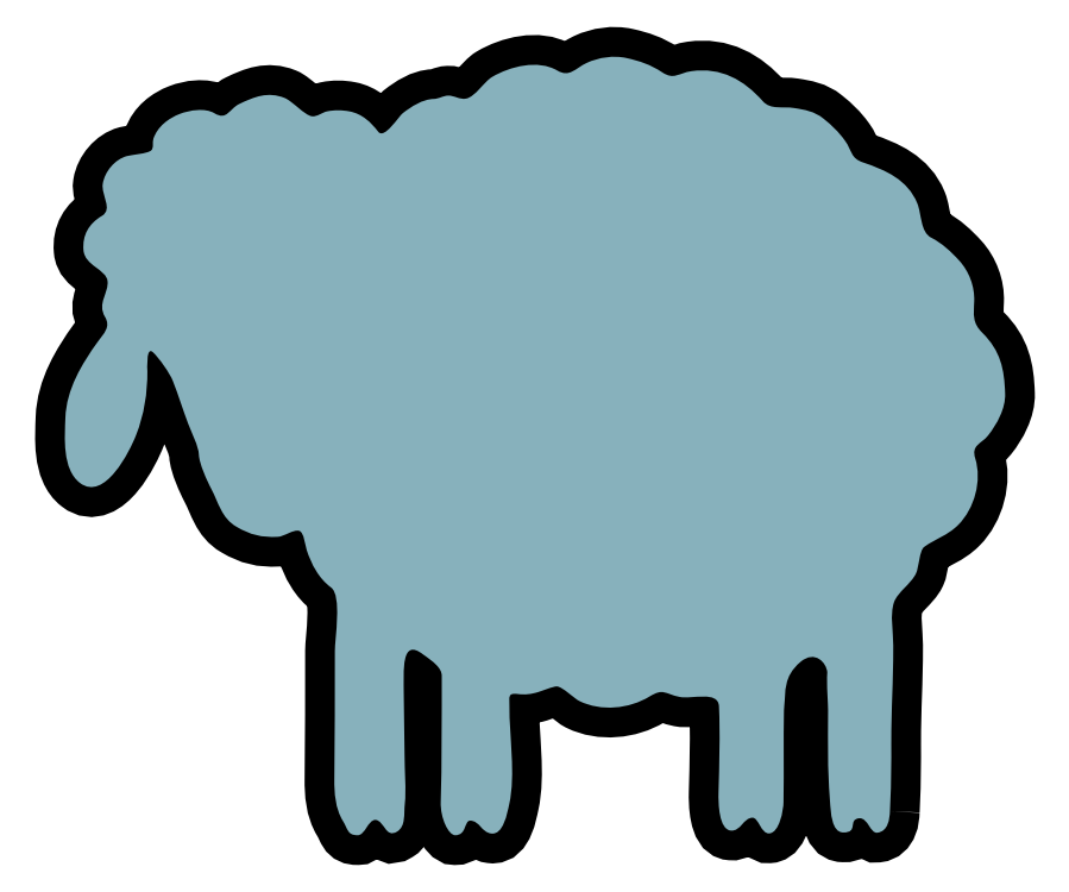
<metadata>
{"format":"dxf","ext":"dxf","renderer":"ezdxf+matplotlib","layout":"modelspace","background":"white","min_lineweight":24,"dpi":150}
</metadata>
<code>
0
SECTION
2
ENTITIES
0
SPLINE
8
Layer 1
210
0
220
0
230
1
70
    11
71
     3
72
   299
73
   295
74
     0
42
1e-10
43
1e-10
40
0
40
0
40
0
40
0
40
1
40
1
40
1
40
2
40
2
40
2
40
3
40
3
40
3
40
4
40
4
40
4
40
5
40
5
40
5
40
6
40
6
40
6
40
7
40
7
40
7
40
8
40
8
40
8
40
9
40
9
40
9
40
10
40
10
40
10
40
11
40
11
40
11
40
12
40
12
40
12
40
13
40
13
40
13
40
14
40
14
40
14
40
15
40
15
40
15
40
16
40
16
40
16
40
17
40
17
40
17
40
18
40
18
40
18
40
19
40
19
40
19
40
20
40
20
40
20
40
21
40
21
40
21
40
22
40
22
40
22
40
23
40
23
40
23
40
24
40
24
40
24
40
25
40
25
40
25
40
26
40
26
40
26
40
27
40
27
40
27
40
28
40
28
40
28
40
29
40
29
40
29
40
30
40
30
40
30
40
31
40
31
40
31
40
32
40
32
40
32
40
33
40
33
40
33
40
34
40
34
40
34
40
35
40
35
40
35
40
36
40
36
40
36
40
37
40
37
40
37
40
38
40
38
40
38
40
39
40
39
40
39
40
40
40
40
40
40
40
41
40
41
40
41
40
42
40
42
40
42
40
43
40
43
40
43
40
44
40
44
40
44
40
45
40
45
40
45
40
46
40
46
40
46
40
47
40
47
40
47
40
48
40
48
40
48
40
49
40
49
40
49
40
50
40
50
40
50
40
51
40
51
40
51
40
52
40
52
40
52
40
53
40
53
40
53
40
54
40
54
40
54
40
55
40
55
40
55
40
56
40
56
40
56
40
57
40
57
40
57
40
58
40
58
40
58
40
59
40
59
40
59
40
60
40
60
40
60
40
61
40
61
40
61
40
62
40
62
40
62
40
63
40
63
40
63
40
64
40
64
40
64
40
65
40
65
40
65
40
66
40
66
40
66
40
67
40
67
40
67
40
68
40
68
40
68
40
69
40
69
40
69
40
70
40
70
40
70
40
71
40
71
40
71
40
72
40
72
40
72
40
73
40
73
40
73
40
74
40
74
40
74
40
75
40
75
40
75
40
76
40
76
40
76
40
77
40
77
40
77
40
78
40
78
40
78
40
79
40
79
40
79
40
80
40
80
40
80
40
81
40
81
40
81
40
82
40
82
40
82
40
83
40
83
40
83
40
84
40
84
40
84
40
85
40
85
40
85
40
86
40
86
40
86
40
87
40
87
40
87
40
88
40
88
40
88
40
89
40
89
40
89
40
90
40
90
40
90
40
91
40
91
40
91
40
92
40
92
40
92
40
93
40
93
40
93
40
94
40
94
40
94
40
95
40
95
40
95
40
96
40
96
40
96
40
97
40
97
40
97
40
98
40
98
40
98
40
98
10
0.1579
20
-0.1471
30
0
10
0.1581
20
-0.1414
30
0
10
0.1581
20
-0.1391
30
0
10
0.1581
20
-0.1361
30
0
10
0.1581
20
-0.1295
30
0
10
0.1584
20
-0.1265
30
0
10
0.1584
20
-0.1198
30
0
10
0.1584
20
-0.1177
30
0
10
0.1578
20
-0.1147
30
0
10
0.1585
20
-0.1127
30
0
10
0.1591
20
-0.111
30
0
10
0.1613
20
-0.1097
30
0
10
0.1622
20
-0.108
30
0
10
0.1627
20
-0.107
30
0
10
0.1627
20
-0.1042
30
0
10
0.1635
20
-0.1036
30
0
10
0.1655
20
-0.1022
30
0
10
0.1673
20
-0.1018
30
0
10
0.1691
20
-0.09998
30
0
10
0.1718
20
-0.09728
30
0
10
0.173
20
-0.0927
30
0
10
0.1719
20
-0.08905
30
0
10
0.1712
20
-0.08679
30
0
10
0.1729
20
-0.08671
30
0
10
0.174
20
-0.08526
30
0
10
0.1755
20
-0.0834
30
0
10
0.1769
20
-0.08081
30
0
10
0.1768
20
-0.07838
30
0
10
0.1767
20
-0.07428
30
0
10
0.1761
20
-0.07133
30
0
10
0.1731
20
-0.06835
30
0
10
0.1714
20
-0.06668
30
0
10
0.1717
20
-0.06546
30
0
10
0.1718
20
-0.06316
30
0
10
0.1718
20
-0.06074
30
0
10
0.1709
20
-0.05825
30
0
10
0.1693
20
-0.05645
30
0
10
0.168
20
-0.05501
30
0
10
0.1664
20
-0.05359
30
0
10
0.1647
20
-0.0527
30
0
10
0.1629
20
-0.05177
30
0
10
0.1631
20
-0.0488
30
0
10
0.1624
20
-0.04701
30
0
10
0.1608
20
-0.04313
30
0
10
0.1571
20
-0.04155
30
0
10
0.1535
20
-0.04031
30
0
10
0.1513
20
-0.03959
30
0
10
0.1517
20
-0.03842
30
0
10
0.1504
20
-0.03667
30
0
10
0.1493
20
-0.03517
30
0
10
0.1484
20
-0.03425
30
0
10
0.1469
20
-0.03308
30
0
10
0.1454
20
-0.03188
30
0
10
0.1439
20
-0.03162
30
0
10
0.1421
20
-0.03134
30
0
10
0.1402
20
-0.03103
30
0
10
0.1382
20
-0.03167
30
0
10
0.1369
20
-0.03022
30
0
10
0.1338
20
-0.02666
30
0
10
0.1301
20
-0.02459
30
0
10
0.1252
20
-0.02527
30
0
10
0.123
20
-0.02557
30
0
10
0.1223
20
-0.02677
30
0
10
0.1204
20
-0.02546
30
0
10
0.1184
20
-0.02417
30
0
10
0.1167
20
-0.0236
30
0
10
0.1145
20
-0.0231
30
0
10
0.1124
20
-0.02263
30
0
10
0.1099
20
-0.02298
30
0
10
0.1079
20
-0.02391
30
0
10
0.106
20
-0.02479
30
0
10
0.1051
20
-0.02637
30
0
10
0.1031
20
-0.02516
30
0
10
0.0999
20
-0.0233
30
0
10
0.0953
20
-0.02448
30
0
10
0.09236
20
-0.02621
30
0
10
0.09098
20
-0.02702
30
0
10
0.08959
20
-0.0295
30
0
10
0.08804
20
-0.02979
30
0
10
0.08697
20
-0.02999
30
0
10
0.08613
20
-0.02926
30
0
10
0.08507
20
-0.02929
30
0
10
0.08425
20
-0.02932
30
0
10
0.08356
20
-0.02983
30
0
10
0.08271
20
-0.02985
30
0
10
0.08089
20
-0.02989
30
0
10
0.07903
20
-0.0311
30
0
10
0.07764
20
-0.03218
30
0
10
0.07693
20
-0.03273
30
0
10
0.07459
20
-0.03656
30
0
10
0.07358
20
-0.03523
30
0
10
0.07237
20
-0.03367
30
0
10
0.07096
20
-0.0323
30
0
10
0.06886
20
-0.03189
30
0
10
0.06765
20
-0.03166
30
0
10
0.06635
20
-0.03164
30
0
10
0.06514
20
-0.03189
30
0
10
0.06432
20
-0.03207
30
0
10
0.06355
20
-0.0328
30
0
10
0.06267
20
-0.0327
30
0
10
0.06147
20
-0.03256
30
0
10
0.05946
20
-0.03019
30
0
10
0.05816
20
-0.02968
30
0
10
0.0554
20
-0.02858
30
0
10
0.05319
20
-0.02948
30
0
10
0.05071
20
-0.03066
30
0
10
0.04899
20
-0.03148
30
0
10
0.04871
20
-0.03347
30
0
10
0.04659
20
-0.03219
30
0
10
0.04505
20
-0.03127
30
0
10
0.04251
20
-0.03169
30
0
10
0.04093
20
-0.03229
30
0
10
0.03903
20
-0.03302
30
0
10
0.03721
20
-0.0344
30
0
10
0.03655
20
-0.03641
30
0
10
0.03637
20
-0.03695
30
0
10
0.03666
20
-0.0379
30
0
10
0.03617
20
-0.03833
30
0
10
0.03557
20
-0.03886
30
0
10
0.03298
20
-0.03904
30
0
10
0.0322
20
-0.03925
30
0
10
0.03021
20
-0.03978
30
0
10
0.02853
20
-0.0418
30
0
10
0.02821
20
-0.0438
30
0
10
0.02791
20
-0.04569
30
0
10
0.02994
20
-0.04798
30
0
10
0.02807
20
-0.0491
30
0
10
0.02593
20
-0.05037
30
0
10
0.02482
20
-0.05226
30
0
10
0.02504
20
-0.05477
30
0
10
0.02526
20
-0.05732
30
0
10
0.02877
20
-0.05791
30
0
10
0.02899
20
-0.05981
30
0
10
0.02923
20
-0.06182
30
0
10
0.02723
20
-0.06346
30
0
10
0.02858
20
-0.06572
30
0
10
0.02958
20
-0.06741
30
0
10
0.0284
20
-0.06844
30
0
10
0.02739
20
-0.06983
30
0
10
0.02474
20
-0.0735
30
0
10
0.02222
20
-0.07767
30
0
10
0.02205
20
-0.08233
30
0
10
0.02194
20
-0.08554
30
0
10
0.0215
20
-0.09083
30
0
10
0.02445
20
-0.09308
30
0
10
0.02851
20
-0.09617
30
0
10
0.03265
20
-0.08787
30
0
10
0.03369
20
-0.08521
30
0
10
0.03504
20
-0.08174
30
0
10
0.03556
20
-0.07834
30
0
10
0.03556
20
-0.07466
30
0
10
0.03556
20
-0.07427
30
0
10
0.0353
20
-0.07045
30
0
10
0.0365
20
-0.07157
30
0
10
0.03749
20
-0.07251
30
0
10
0.03926
20
-0.07501
30
0
10
0.03975
20
-0.07627
30
0
10
0.04067
20
-0.07861
30
0
10
0.04141
20
-0.08103
30
0
10
0.0423
20
-0.08339
30
0
10
0.04283
20
-0.0848
30
0
10
0.04398
20
-0.08697
30
0
10
0.04404
20
-0.08843
30
0
10
0.04411
20
-0.08993
30
0
10
0.04537
20
-0.09271
30
0
10
0.04607
20
-0.09403
30
0
10
0.04729
20
-0.09634
30
0
10
0.04777
20
-0.09886
30
0
10
0.05022
20
-0.1003
30
0
10
0.05257
20
-0.1017
30
0
10
0.05434
20
-0.1021
30
0
10
0.05703
20
-0.102
30
0
10
0.05813
20
-0.1019
30
0
10
0.05955
20
-0.1007
30
0
10
0.06056
20
-0.101
30
0
10
0.06137
20
-0.1012
30
0
10
0.06158
20
-0.1035
30
0
10
0.0618
20
-0.1041
30
0
10
0.06258
20
-0.1065
30
0
10
0.06378
20
-0.1088
30
0
10
0.06582
20
-0.1103
30
0
10
0.06762
20
-0.1116
30
0
10
0.06644
20
-0.1187
30
0
10
0.06644
20
-0.1208
30
0
10
0.06644
20
-0.1278
30
0
10
0.06642
20
-0.1349
30
0
10
0.06635
20
-0.1419
30
0
10
0.06633
20
-0.1441
30
0
10
0.06652
20
-0.1467
30
0
10
0.06776
20
-0.1487
30
0
10
0.06861
20
-0.1501
30
0
10
0.06848
20
-0.1511
30
0
10
0.0702
20
-0.1511
30
0
10
0.07144
20
-0.1511
30
0
10
0.07188
20
-0.1486
30
0
10
0.07313
20
-0.1486
30
0
10
0.07461
20
-0.1487
30
0
10
0.07477
20
-0.1517
30
0
10
0.07669
20
-0.1505
30
0
10
0.07814
20
-0.1496
30
0
10
0.07778
20
-0.1476
30
0
10
0.07796
20
-0.1459
30
0
10
0.07821
20
-0.1436
30
0
10
0.07792
20
-0.1403
30
0
10
0.07792
20
-0.1378
30
0
10
0.07792
20
-0.1345
30
0
10
0.07779
20
-0.1311
30
0
10
0.07779
20
-0.1278
30
0
10
0.07779
20
-0.124
30
0
10
0.07732
20
-0.1185
30
0
10
0.08098
20
-0.1213
30
0
10
0.08261
20
-0.1225
30
0
10
0.08405
20
-0.1235
30
0
10
0.08405
20
-0.1248
30
0
10
0.08405
20
-0.1309
30
0
10
0.08406
20
-0.1395
30
0
10
0.08388
20
-0.1456
30
0
10
0.0838
20
-0.1483
30
0
10
0.0852
20
-0.1511
30
0
10
0.08625
20
-0.1511
30
0
10
0.0882
20
-0.1511
30
0
10
0.0877
20
-0.1487
30
0
10
0.08872
20
-0.1487
30
0
10
0.09035
20
-0.1487
30
0
10
0.09052
20
-0.1506
30
0
10
0.09221
20
-0.1508
30
0
10
0.09417
20
-0.1511
30
0
10
0.09482
20
-0.1476
30
0
10
0.09516
20
-0.146
30
0
10
0.09624
20
-0.141
30
0
10
0.09516
20
-0.1349
30
0
10
0.09519
20
-0.1298
30
0
10
0.0952
20
-0.1283
30
0
10
0.09486
20
-0.1276
30
0
10
0.09655
20
-0.1278
30
0
10
0.09785
20
-0.128
30
0
10
0.09869
20
-0.1279
30
0
10
0.09993
20
-0.1275
30
0
10
0.1005
20
-0.1274
30
0
10
0.1024
20
-0.1266
30
0
10
0.103
20
-0.1266
30
0
10
0.104
20
-0.1266
30
0
10
0.1058
20
-0.1286
30
0
10
0.1067
20
-0.129
30
0
10
0.1103
20
-0.1307
30
0
10
0.1149
20
-0.1303
30
0
10
0.1182
20
-0.1283
30
0
10
0.1206
20
-0.1268
30
0
10
0.1207
20
-0.1278
30
0
10
0.1233
20
-0.1283
30
0
10
0.1253
20
-0.1287
30
0
10
0.1296
20
-0.1272
30
0
10
0.1297
20
-0.1299
30
0
10
0.1299
20
-0.1346
30
0
10
0.1298
20
-0.1393
30
0
10
0.1296
20
-0.144
30
0
10
0.1296
20
-0.1459
30
0
10
0.1297
20
-0.1502
30
0
10
0.1317
20
-0.1503
30
0
10
0.1334
20
-0.1505
30
0
10
0.1337
20
-0.1482
30
0
10
0.1352
20
-0.1482
30
0
10
0.1363
20
-0.1482
30
0
10
0.1366
20
-0.1509
30
0
10
0.138
20
-0.1508
30
0
10
0.1397
20
-0.1507
30
0
10
0.1403
20
-0.147
30
0
10
0.1403
20
-0.1457
30
0
10
0.1404
20
-0.1412
30
0
10
0.1403
20
-0.1314
30
0
10
0.1405
20
-0.1297
30
0
10
0.1407
20
-0.1275
30
0
10
0.1403
20
-0.125
30
0
10
0.1431
20
-0.1226
30
0
10
0.1455
20
-0.1205
30
0
10
0.1474
20
-0.1227
30
0
10
0.1475
20
-0.1243
30
0
10
0.1474
20
-0.1264
30
0
10
0.1477
20
-0.1293
30
0
10
0.1477
20
-0.1305
30
0
10
0.1477
20
-0.1367
30
0
10
0.1475
20
-0.1393
30
0
10
0.148
20
-0.1454
30
0
10
0.1481
20
-0.1473
30
0
10
0.1482
20
-0.1506
30
0
10
0.1502
20
-0.1506
30
0
10
0.1528
20
-0.1507
30
0
10
0.1508
20
-0.1484
30
0
10
0.1528
20
-0.1483
30
0
10
0.1543
20
-0.1482
30
0
10
0.1546
20
-0.1508
30
0
10
0.1558
20
-0.1507
30
0
10
0.1576
20
-0.1505
30
0
10
0.1578
20
-0.1484
30
0
10
0.1579
20
-0.1471
30
0
0
HATCH
8
Layer 1
10
0
20
0
30
0
210
0
220
0
230
1
2
SOLID
70
     1
71
     0
91
        1
92
        1
93
        1
72
     4
94
        3
73
     0
74
     1
95
      299
96
      295
40
0
40
0
40
0
40
0
40
1
40
1
40
1
40
2
40
2
40
2
40
3
40
3
40
3
40
4
40
4
40
4
40
5
40
5
40
5
40
6
40
6
40
6
40
7
40
7
40
7
40
8
40
8
40
8
40
9
40
9
40
9
40
10
40
10
40
10
40
11
40
11
40
11
40
12
40
12
40
12
40
13
40
13
40
13
40
14
40
14
40
14
40
15
40
15
40
15
40
16
40
16
40
16
40
17
40
17
40
17
40
18
40
18
40
18
40
19
40
19
40
19
40
20
40
20
40
20
40
21
40
21
40
21
40
22
40
22
40
22
40
23
40
23
40
23
40
24
40
24
40
24
40
25
40
25
40
25
40
26
40
26
40
26
40
27
40
27
40
27
40
28
40
28
40
28
40
29
40
29
40
29
40
30
40
30
40
30
40
31
40
31
40
31
40
32
40
32
40
32
40
33
40
33
40
33
40
34
40
34
40
34
40
35
40
35
40
35
40
36
40
36
40
36
40
37
40
37
40
37
40
38
40
38
40
38
40
39
40
39
40
39
40
40
40
40
40
40
40
41
40
41
40
41
40
42
40
42
40
42
40
43
40
43
40
43
40
44
40
44
40
44
40
45
40
45
40
45
40
46
40
46
40
46
40
47
40
47
40
47
40
48
40
48
40
48
40
49
40
49
40
49
40
50
40
50
40
50
40
51
40
51
40
51
40
52
40
52
40
52
40
53
40
53
40
53
40
54
40
54
40
54
40
55
40
55
40
55
40
56
40
56
40
56
40
57
40
57
40
57
40
58
40
58
40
58
40
59
40
59
40
59
40
60
40
60
40
60
40
61
40
61
40
61
40
62
40
62
40
62
40
63
40
63
40
63
40
64
40
64
40
64
40
65
40
65
40
65
40
66
40
66
40
66
40
67
40
67
40
67
40
68
40
68
40
68
40
69
40
69
40
69
40
70
40
70
40
70
40
71
40
71
40
71
40
72
40
72
40
72
40
73
40
73
40
73
40
74
40
74
40
74
40
75
40
75
40
75
40
76
40
76
40
76
40
77
40
77
40
77
40
78
40
78
40
78
40
79
40
79
40
79
40
80
40
80
40
80
40
81
40
81
40
81
40
82
40
82
40
82
40
83
40
83
40
83
40
84
40
84
40
84
40
85
40
85
40
85
40
86
40
86
40
86
40
87
40
87
40
87
40
88
40
88
40
88
40
89
40
89
40
89
40
90
40
90
40
90
40
91
40
91
40
91
40
92
40
92
40
92
40
93
40
93
40
93
40
94
40
94
40
94
40
95
40
95
40
95
40
96
40
96
40
96
40
97
40
97
40
97
40
98
40
98
40
98
40
98
10
0.1579
20
-0.1471
10
0.1581
20
-0.1414
10
0.1581
20
-0.1391
10
0.1581
20
-0.1361
10
0.1581
20
-0.1295
10
0.1584
20
-0.1265
10
0.1584
20
-0.1198
10
0.1584
20
-0.1177
10
0.1578
20
-0.1147
10
0.1585
20
-0.1127
10
0.1591
20
-0.111
10
0.1613
20
-0.1097
10
0.1622
20
-0.108
10
0.1627
20
-0.107
10
0.1627
20
-0.1042
10
0.1635
20
-0.1036
10
0.1655
20
-0.1022
10
0.1673
20
-0.1018
10
0.1691
20
-0.09998
10
0.1718
20
-0.09728
10
0.173
20
-0.0927
10
0.1719
20
-0.08905
10
0.1712
20
-0.08679
10
0.1729
20
-0.08671
10
0.174
20
-0.08526
10
0.1755
20
-0.0834
10
0.1769
20
-0.08081
10
0.1768
20
-0.07838
10
0.1767
20
-0.07428
10
0.1761
20
-0.07133
10
0.1731
20
-0.06835
10
0.1714
20
-0.06668
10
0.1717
20
-0.06546
10
0.1718
20
-0.06316
10
0.1718
20
-0.06074
10
0.1709
20
-0.05825
10
0.1693
20
-0.05645
10
0.168
20
-0.05501
10
0.1664
20
-0.05359
10
0.1647
20
-0.0527
10
0.1629
20
-0.05177
10
0.1631
20
-0.0488
10
0.1624
20
-0.04701
10
0.1608
20
-0.04313
10
0.1571
20
-0.04155
10
0.1535
20
-0.04031
10
0.1513
20
-0.03959
10
0.1517
20
-0.03842
10
0.1504
20
-0.03667
10
0.1493
20
-0.03517
10
0.1484
20
-0.03425
10
0.1469
20
-0.03308
10
0.1454
20
-0.03188
10
0.1439
20
-0.03162
10
0.1421
20
-0.03134
10
0.1402
20
-0.03103
10
0.1382
20
-0.03167
10
0.1369
20
-0.03022
10
0.1338
20
-0.02666
10
0.1301
20
-0.02459
10
0.1252
20
-0.02527
10
0.123
20
-0.02557
10
0.1223
20
-0.02677
10
0.1204
20
-0.02546
10
0.1184
20
-0.02417
10
0.1167
20
-0.0236
10
0.1145
20
-0.0231
10
0.1124
20
-0.02263
10
0.1099
20
-0.02298
10
0.1079
20
-0.02391
10
0.106
20
-0.02479
10
0.1051
20
-0.02637
10
0.1031
20
-0.02516
10
0.0999
20
-0.0233
10
0.0953
20
-0.02448
10
0.09236
20
-0.02621
10
0.09098
20
-0.02702
10
0.08959
20
-0.0295
10
0.08804
20
-0.02979
10
0.08697
20
-0.02999
10
0.08613
20
-0.02926
10
0.08507
20
-0.02929
10
0.08425
20
-0.02932
10
0.08356
20
-0.02983
10
0.08271
20
-0.02985
10
0.08089
20
-0.02989
10
0.07903
20
-0.0311
10
0.07764
20
-0.03218
10
0.07693
20
-0.03273
10
0.07459
20
-0.03656
10
0.07358
20
-0.03523
10
0.07237
20
-0.03367
10
0.07096
20
-0.0323
10
0.06886
20
-0.03189
10
0.06765
20
-0.03166
10
0.06635
20
-0.03164
10
0.06514
20
-0.03189
10
0.06432
20
-0.03207
10
0.06355
20
-0.0328
10
0.06267
20
-0.0327
10
0.06147
20
-0.03256
10
0.05946
20
-0.03019
10
0.05816
20
-0.02968
10
0.0554
20
-0.02858
10
0.05319
20
-0.02948
10
0.05071
20
-0.03066
10
0.04899
20
-0.03148
10
0.04871
20
-0.03347
10
0.04659
20
-0.03219
10
0.04505
20
-0.03127
10
0.04251
20
-0.03169
10
0.04093
20
-0.03229
10
0.03903
20
-0.03302
10
0.03721
20
-0.0344
10
0.03655
20
-0.03641
10
0.03637
20
-0.03695
10
0.03666
20
-0.0379
10
0.03617
20
-0.03833
10
0.03557
20
-0.03886
10
0.03298
20
-0.03904
10
0.0322
20
-0.03925
10
0.03021
20
-0.03978
10
0.02853
20
-0.0418
10
0.02821
20
-0.0438
10
0.02791
20
-0.04569
10
0.02994
20
-0.04798
10
0.02807
20
-0.0491
10
0.02593
20
-0.05037
10
0.02482
20
-0.05226
10
0.02504
20
-0.05477
10
0.02526
20
-0.05732
10
0.02877
20
-0.05791
10
0.02899
20
-0.05981
10
0.02923
20
-0.06182
10
0.02723
20
-0.06346
10
0.02858
20
-0.06572
10
0.02958
20
-0.06741
10
0.0284
20
-0.06844
10
0.02739
20
-0.06983
10
0.02474
20
-0.0735
10
0.02222
20
-0.07767
10
0.02205
20
-0.08233
10
0.02194
20
-0.08554
10
0.0215
20
-0.09083
10
0.02445
20
-0.09308
10
0.02851
20
-0.09617
10
0.03265
20
-0.08787
10
0.03369
20
-0.08521
10
0.03504
20
-0.08174
10
0.03556
20
-0.07834
10
0.03556
20
-0.07466
10
0.03556
20
-0.07427
10
0.0353
20
-0.07045
10
0.0365
20
-0.07157
10
0.03749
20
-0.07251
10
0.03926
20
-0.07501
10
0.03975
20
-0.07627
10
0.04067
20
-0.07861
10
0.04141
20
-0.08103
10
0.0423
20
-0.08339
10
0.04283
20
-0.0848
10
0.04398
20
-0.08697
10
0.04404
20
-0.08843
10
0.04411
20
-0.08993
10
0.04537
20
-0.09271
10
0.04607
20
-0.09403
10
0.04729
20
-0.09634
10
0.04777
20
-0.09886
10
0.05022
20
-0.1003
10
0.05257
20
-0.1017
10
0.05434
20
-0.1021
10
0.05703
20
-0.102
10
0.05813
20
-0.1019
10
0.05955
20
-0.1007
10
0.06056
20
-0.101
10
0.06137
20
-0.1012
10
0.06158
20
-0.1035
10
0.0618
20
-0.1041
10
0.06258
20
-0.1065
10
0.06378
20
-0.1088
10
0.06582
20
-0.1103
10
0.06762
20
-0.1116
10
0.06644
20
-0.1187
10
0.06644
20
-0.1208
10
0.06644
20
-0.1278
10
0.06642
20
-0.1349
10
0.06635
20
-0.1419
10
0.06633
20
-0.1441
10
0.06652
20
-0.1467
10
0.06776
20
-0.1487
10
0.06861
20
-0.1501
10
0.06848
20
-0.1511
10
0.0702
20
-0.1511
10
0.07144
20
-0.1511
10
0.07188
20
-0.1486
10
0.07313
20
-0.1486
10
0.07461
20
-0.1487
10
0.07477
20
-0.1517
10
0.07669
20
-0.1505
10
0.07814
20
-0.1496
10
0.07778
20
-0.1476
10
0.07796
20
-0.1459
10
0.07821
20
-0.1436
10
0.07792
20
-0.1403
10
0.07792
20
-0.1378
10
0.07792
20
-0.1345
10
0.07779
20
-0.1311
10
0.07779
20
-0.1278
10
0.07779
20
-0.124
10
0.07732
20
-0.1185
10
0.08098
20
-0.1213
10
0.08261
20
-0.1225
10
0.08405
20
-0.1235
10
0.08405
20
-0.1248
10
0.08405
20
-0.1309
10
0.08406
20
-0.1395
10
0.08388
20
-0.1456
10
0.0838
20
-0.1483
10
0.0852
20
-0.1511
10
0.08625
20
-0.1511
10
0.0882
20
-0.1511
10
0.0877
20
-0.1487
10
0.08872
20
-0.1487
10
0.09035
20
-0.1487
10
0.09052
20
-0.1506
10
0.09221
20
-0.1508
10
0.09417
20
-0.1511
10
0.09482
20
-0.1476
10
0.09516
20
-0.146
10
0.09624
20
-0.141
10
0.09516
20
-0.1349
10
0.09519
20
-0.1298
10
0.0952
20
-0.1283
10
0.09486
20
-0.1276
10
0.09655
20
-0.1278
10
0.09785
20
-0.128
10
0.09869
20
-0.1279
10
0.09993
20
-0.1275
10
0.1005
20
-0.1274
10
0.1024
20
-0.1266
10
0.103
20
-0.1266
10
0.104
20
-0.1266
10
0.1058
20
-0.1286
10
0.1067
20
-0.129
10
0.1103
20
-0.1307
10
0.1149
20
-0.1303
10
0.1182
20
-0.1283
10
0.1206
20
-0.1268
10
0.1207
20
-0.1278
10
0.1233
20
-0.1283
10
0.1253
20
-0.1287
10
0.1296
20
-0.1272
10
0.1297
20
-0.1299
10
0.1299
20
-0.1346
10
0.1298
20
-0.1393
10
0.1296
20
-0.144
10
0.1296
20
-0.1459
10
0.1297
20
-0.1502
10
0.1317
20
-0.1503
10
0.1334
20
-0.1505
10
0.1337
20
-0.1482
10
0.1352
20
-0.1482
10
0.1363
20
-0.1482
10
0.1366
20
-0.1509
10
0.138
20
-0.1508
10
0.1397
20
-0.1507
10
0.1403
20
-0.147
10
0.1403
20
-0.1457
10
0.1404
20
-0.1412
10
0.1403
20
-0.1314
10
0.1405
20
-0.1297
10
0.1407
20
-0.1275
10
0.1403
20
-0.125
10
0.1431
20
-0.1226
10
0.1455
20
-0.1205
10
0.1474
20
-0.1227
10
0.1475
20
-0.1243
10
0.1474
20
-0.1264
10
0.1477
20
-0.1293
10
0.1477
20
-0.1305
10
0.1477
20
-0.1367
10
0.1475
20
-0.1393
10
0.148
20
-0.1454
10
0.1481
20
-0.1473
10
0.1482
20
-0.1506
10
0.1502
20
-0.1506
10
0.1528
20
-0.1507
10
0.1508
20
-0.1484
10
0.1528
20
-0.1483
10
0.1543
20
-0.1482
10
0.1546
20
-0.1508
10
0.1558
20
-0.1507
10
0.1576
20
-0.1505
10
0.1578
20
-0.1484
10
0.1579
20
-0.1471
97
        0
75
     0
76
     1
98
        0
0
ENDSEC
0
EOF

</code>
